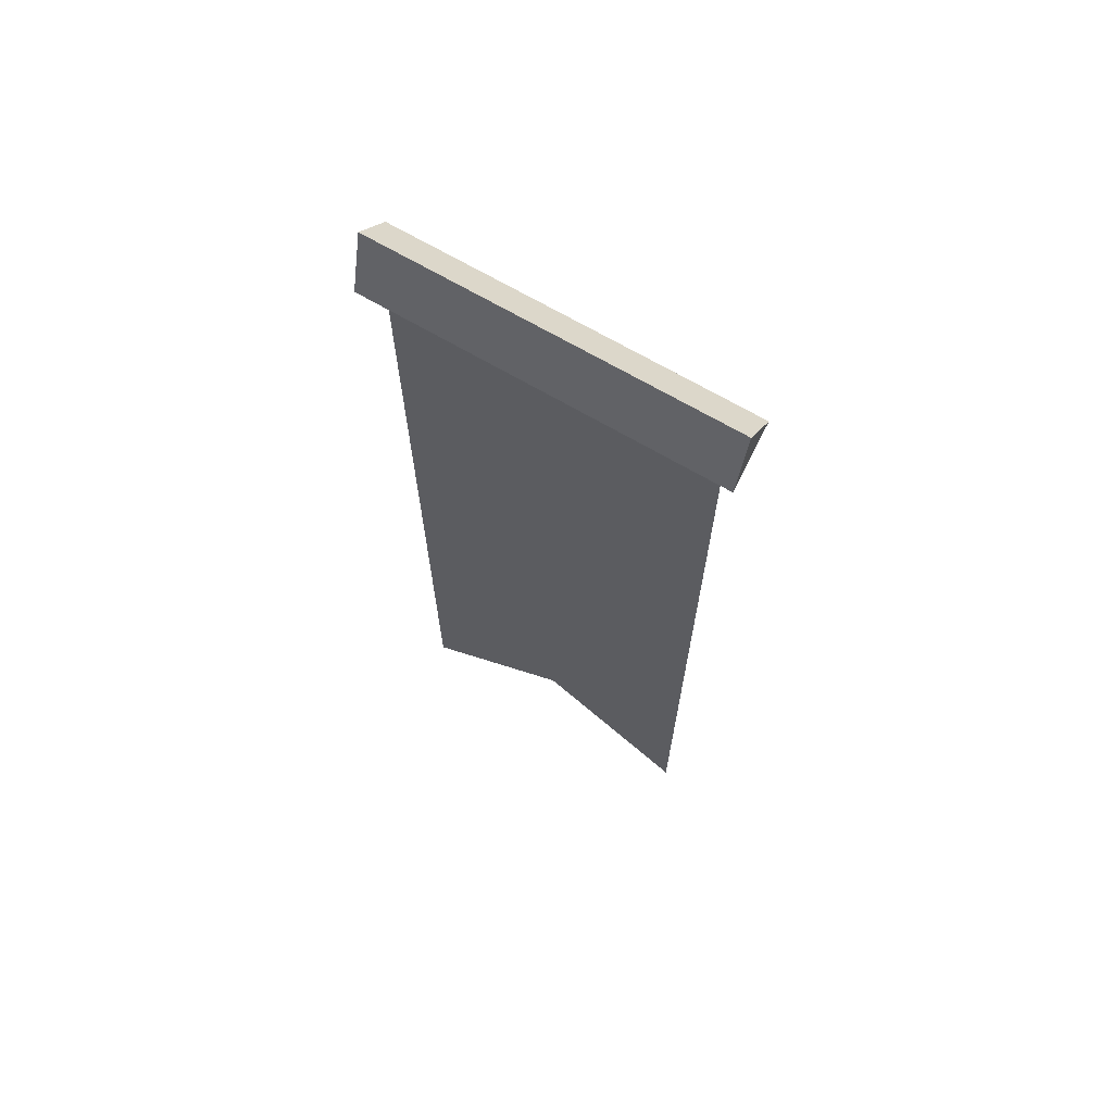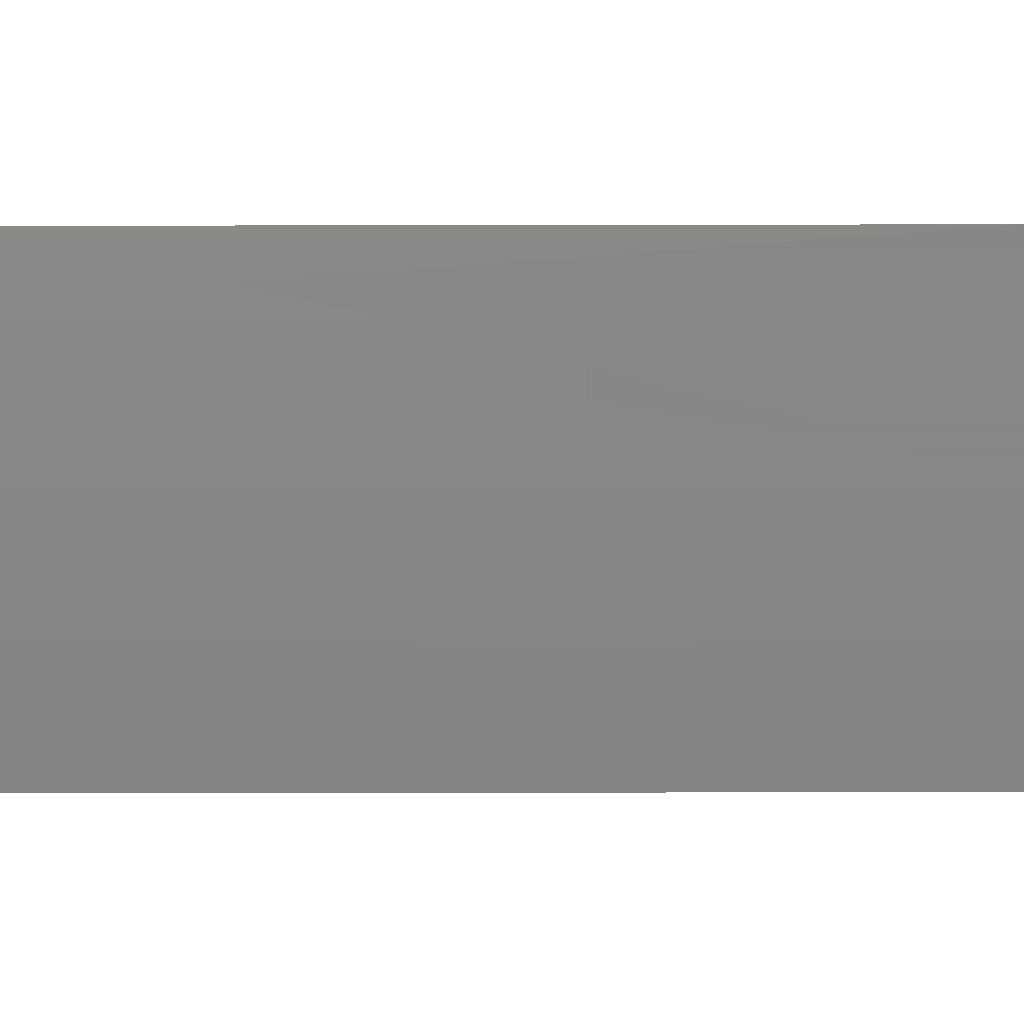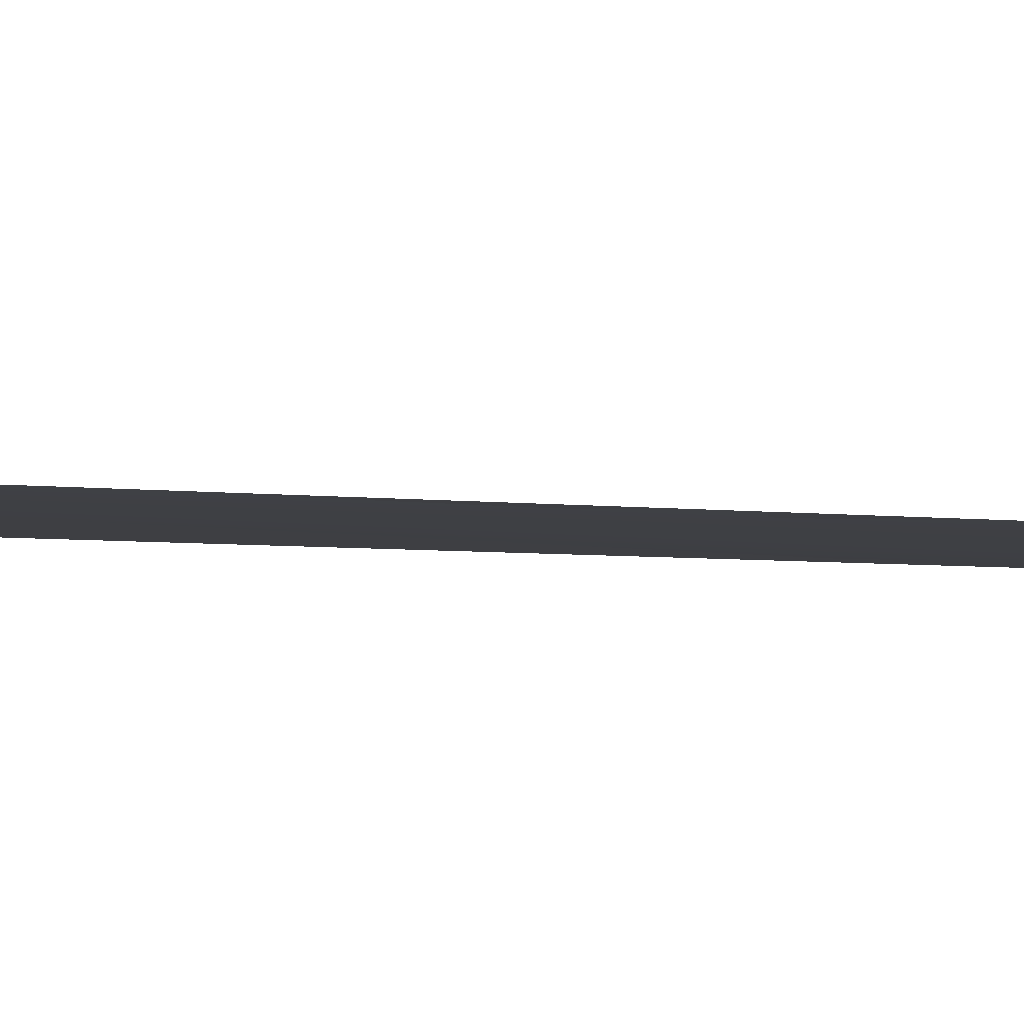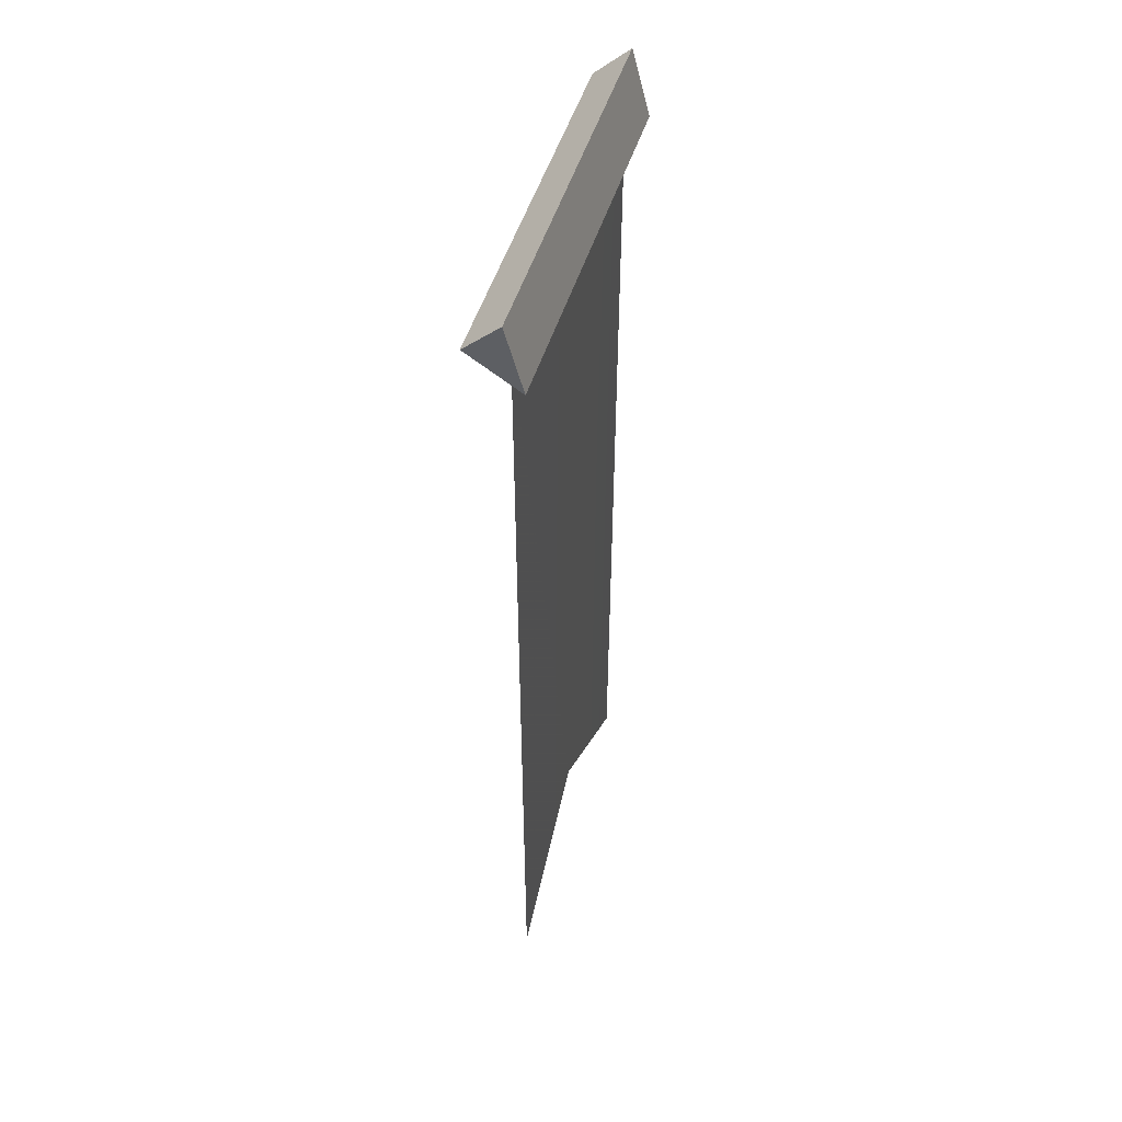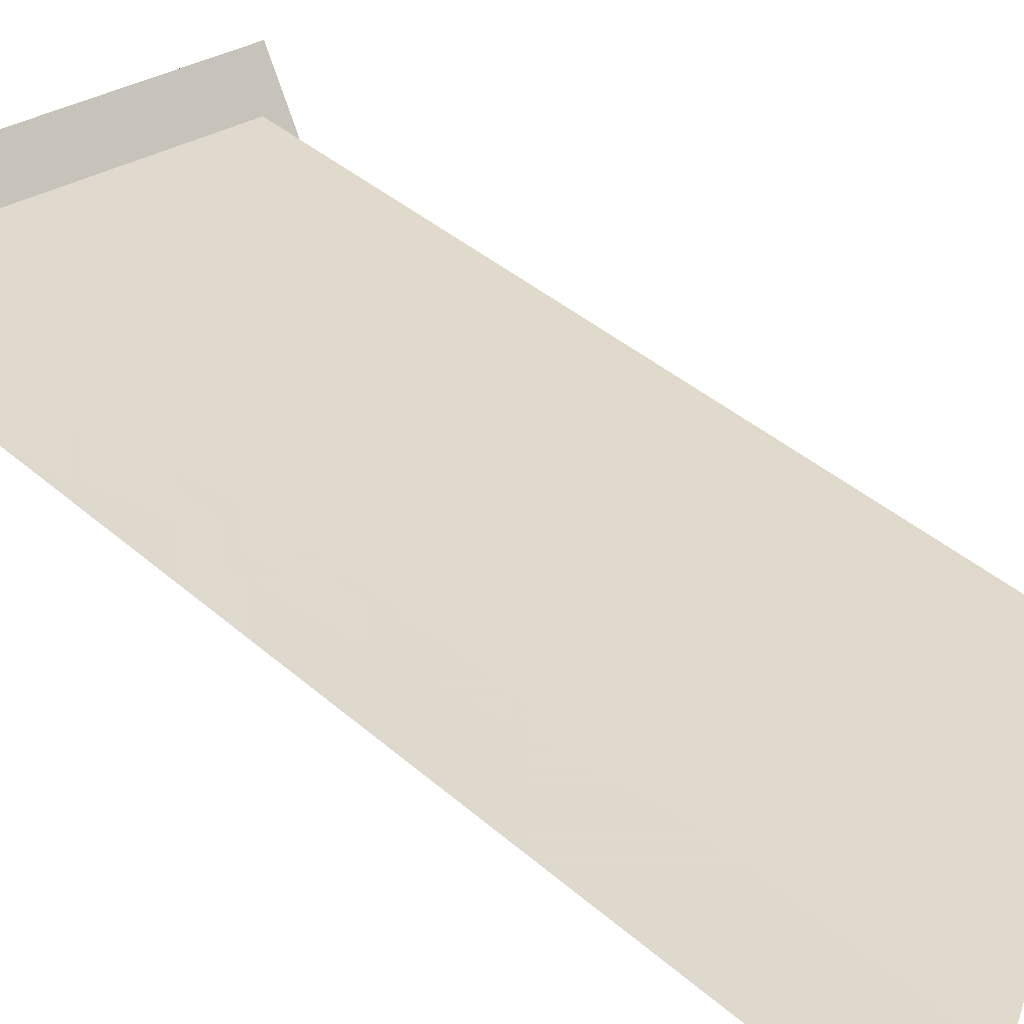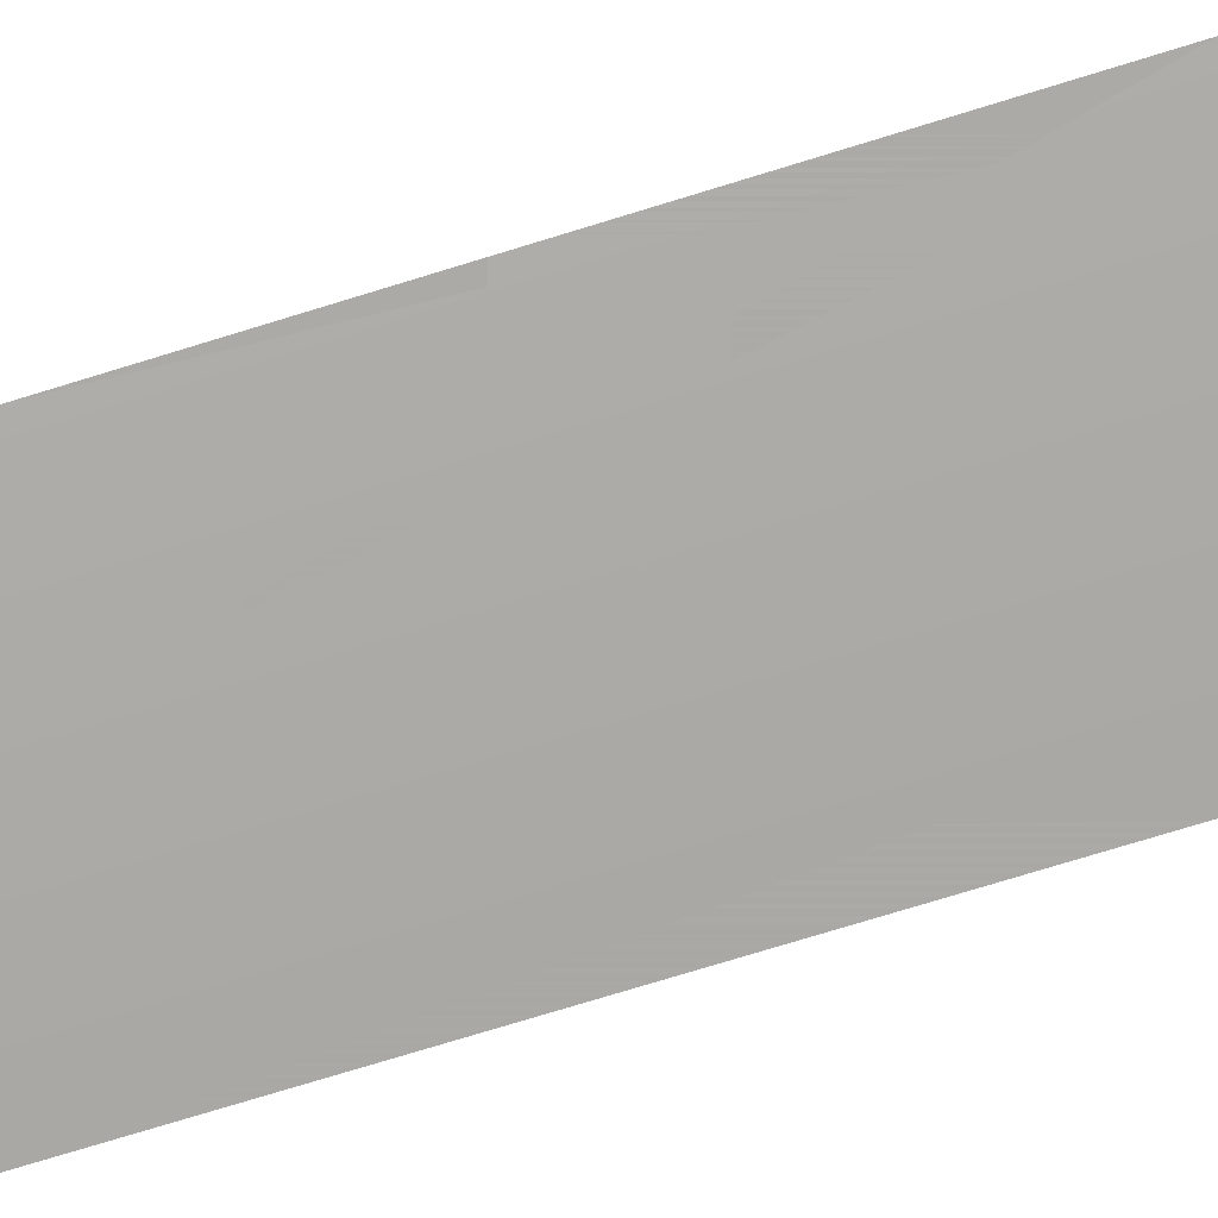
<metadata>
{"format":"obj","ext":"obj","renderer":"f3d","projection":"perspective","resolution":1024,"background":"white","views":[{"elev":68.7,"azim":-149.6,"up":"+Y"},{"elev":-62.1,"azim":-89.9,"up":"+Z"},{"elev":-4.3,"azim":65.4,"up":"+Z"},{"elev":51.3,"azim":107.4,"up":"+Y"},{"elev":32.9,"azim":-38.2,"up":"+Z"},{"elev":-76.1,"azim":107.0,"up":"+Z"}]}
</metadata>
<code>
g t065v001_l
v -0.4206 0.2062 -0.3749
v -0.4206 2.713 -0.3749
v 0 0.5094 -0.3749
v 0.4206 0.2062 -0.3749
v 0 0.5094 -0.3749
v 0.4206 2.713 -0.3749
v 0.4206 2.713 -0.3749
v 0 0.5094 -0.3749
v -0.4206 2.713 -0.3749
v -0.4206 2.713 -0.3749
v -0.4206 0.2062 -0.3749
v 0 0.5094 -0.3749
v 0 2.713 -0.3942
v 0.4206 2.713 -0.3749
v 0 2.713 -0.3942
v 0 0.5094 -0.3749
v 0.4206 0.2062 -0.3749
v 0.4694 2.651 -0.4216
v 0.4694 2.741 -0.2814
v 0.4694 2.835 -0.3749
v -0.4663 2.741 -0.2814
v -0.4663 2.651 -0.4216
v -0.4663 2.835 -0.3749
v -0.4663 2.741 -0.2814
v 0.4694 2.741 -0.2814
v 0.4694 2.651 -0.4216
v -0.4663 2.651 -0.4216
v -0.4663 2.835 -0.3749
v 0.4694 2.835 -0.3749
v 0.4694 2.741 -0.2814
v -0.4663 2.741 -0.2814
v -0.4663 2.651 -0.4216
v 0.4694 2.651 -0.4216
v 0.4694 2.835 -0.3749
v -0.4663 2.835 -0.3749
g t065v001_l_0
f 3 2 1
f 6 5 4
f 9 8 7
f 12 11 10
f 13 12 10
f 16 15 14
f 17 16 14
g t065v001_l_1
f 20 19 18
f 23 22 21
f 26 25 24
f 27 26 24
f 30 29 28
f 31 30 28
f 34 33 32
f 35 34 32

</code>
